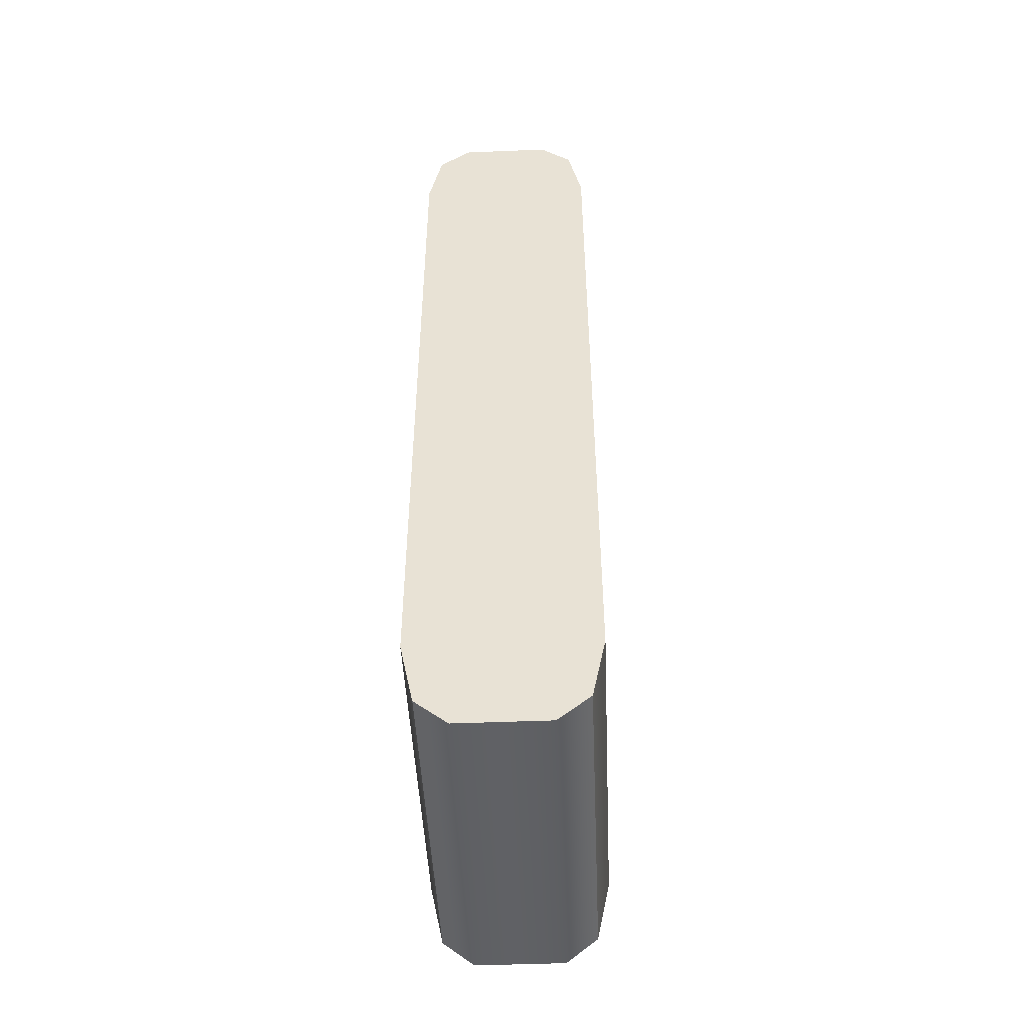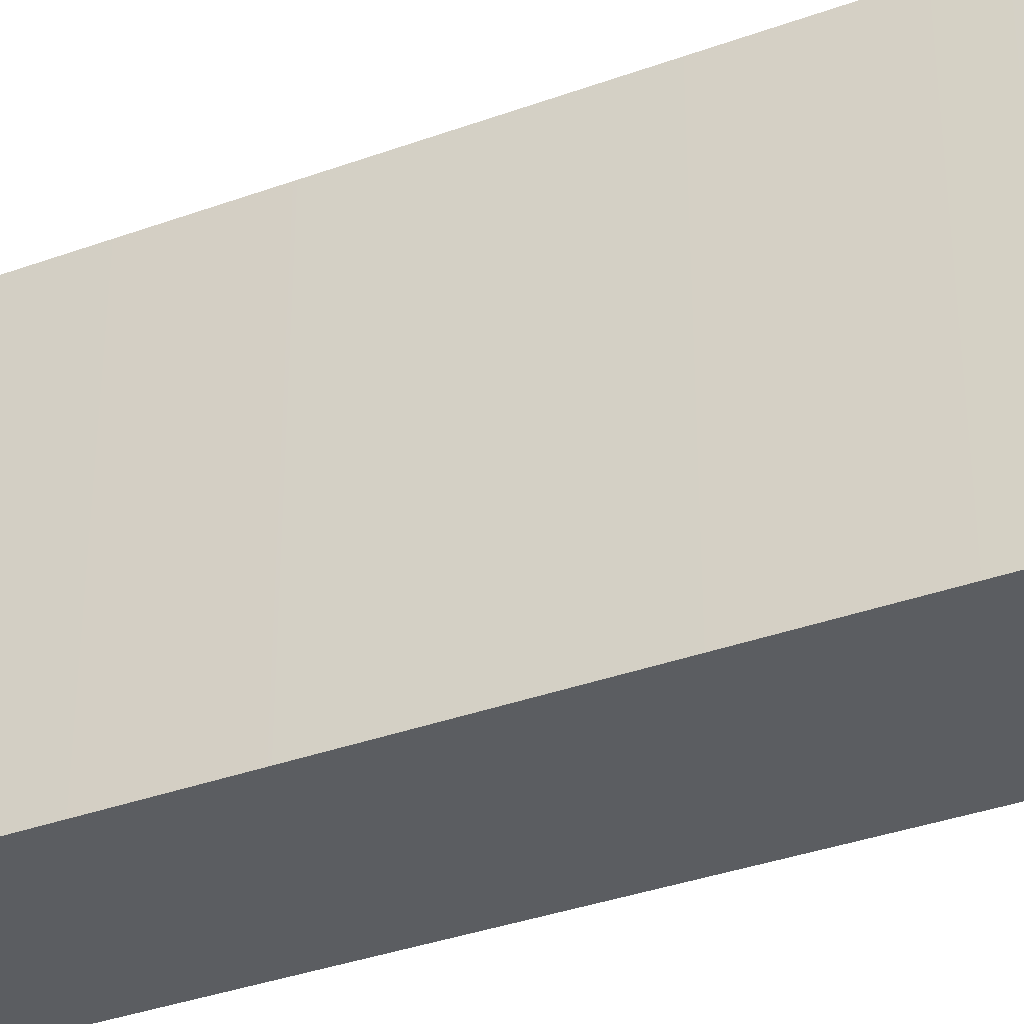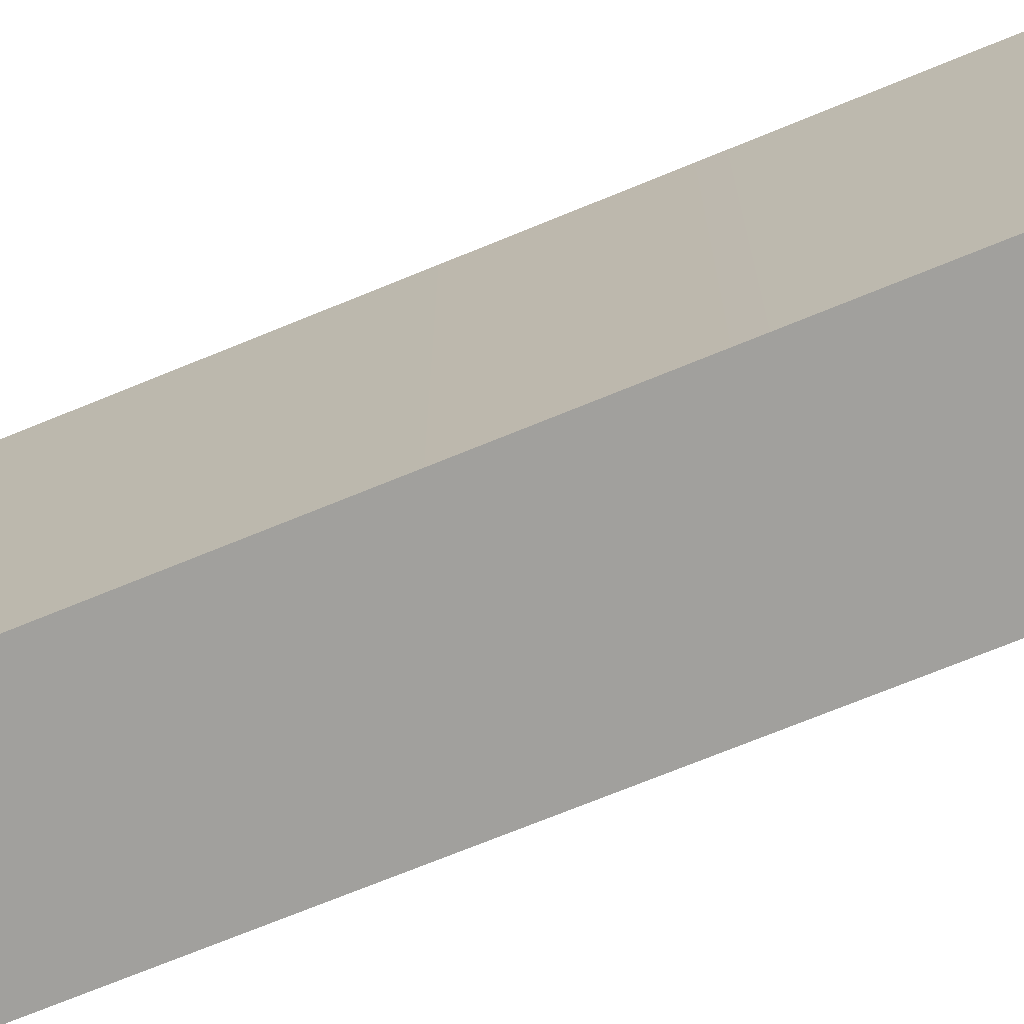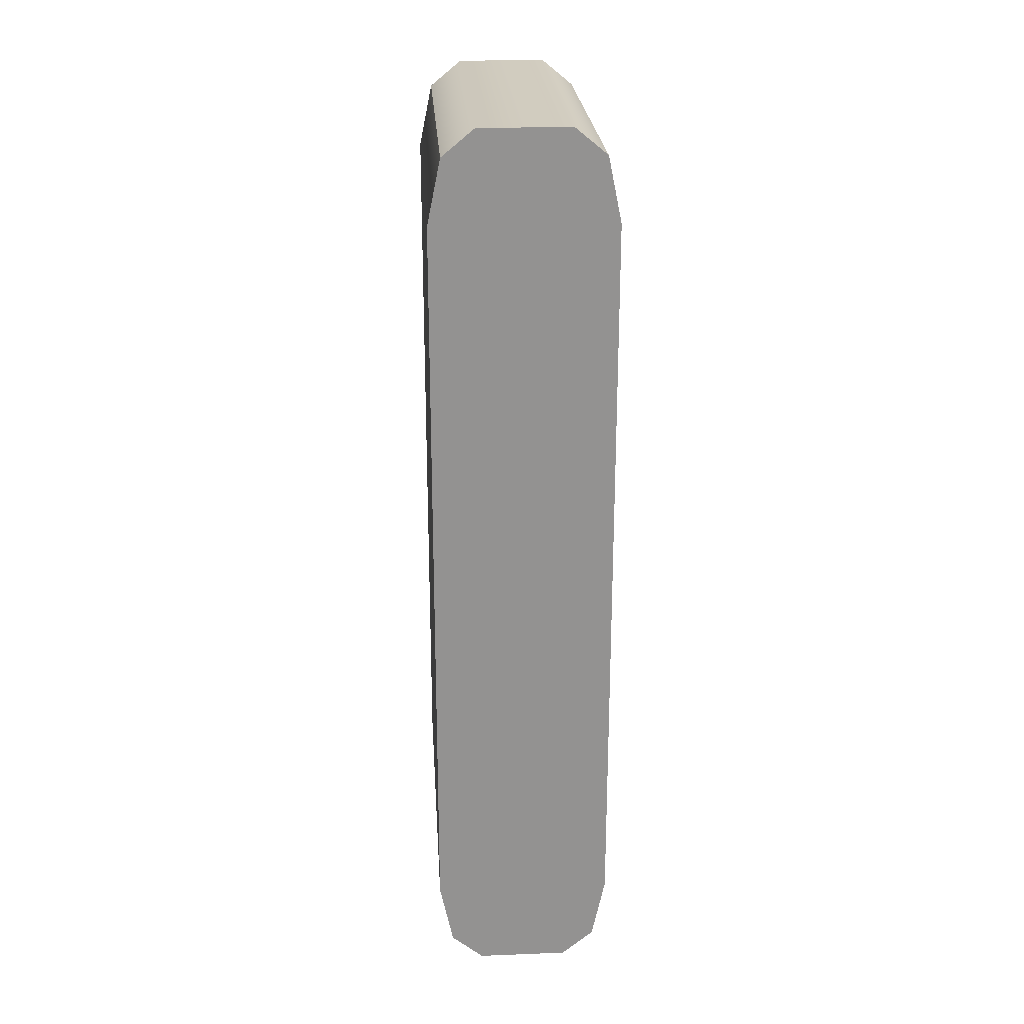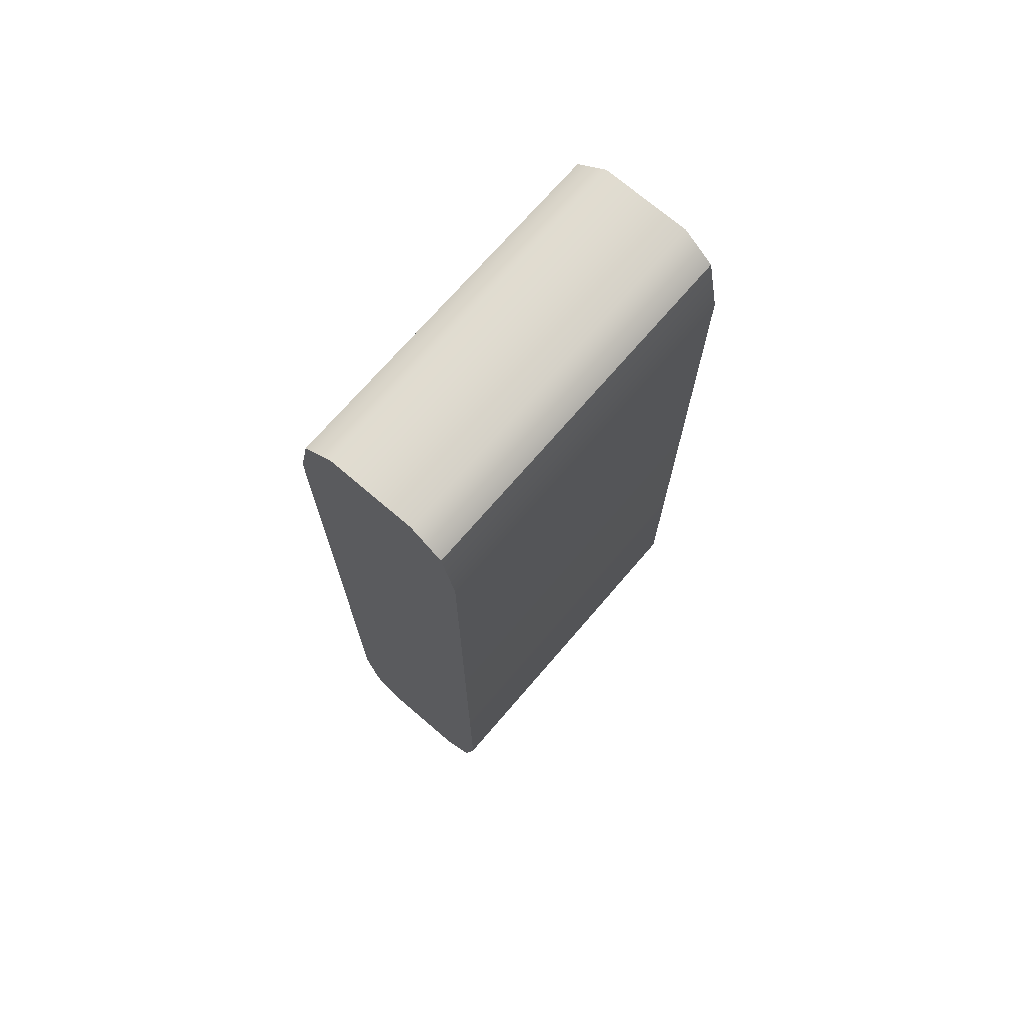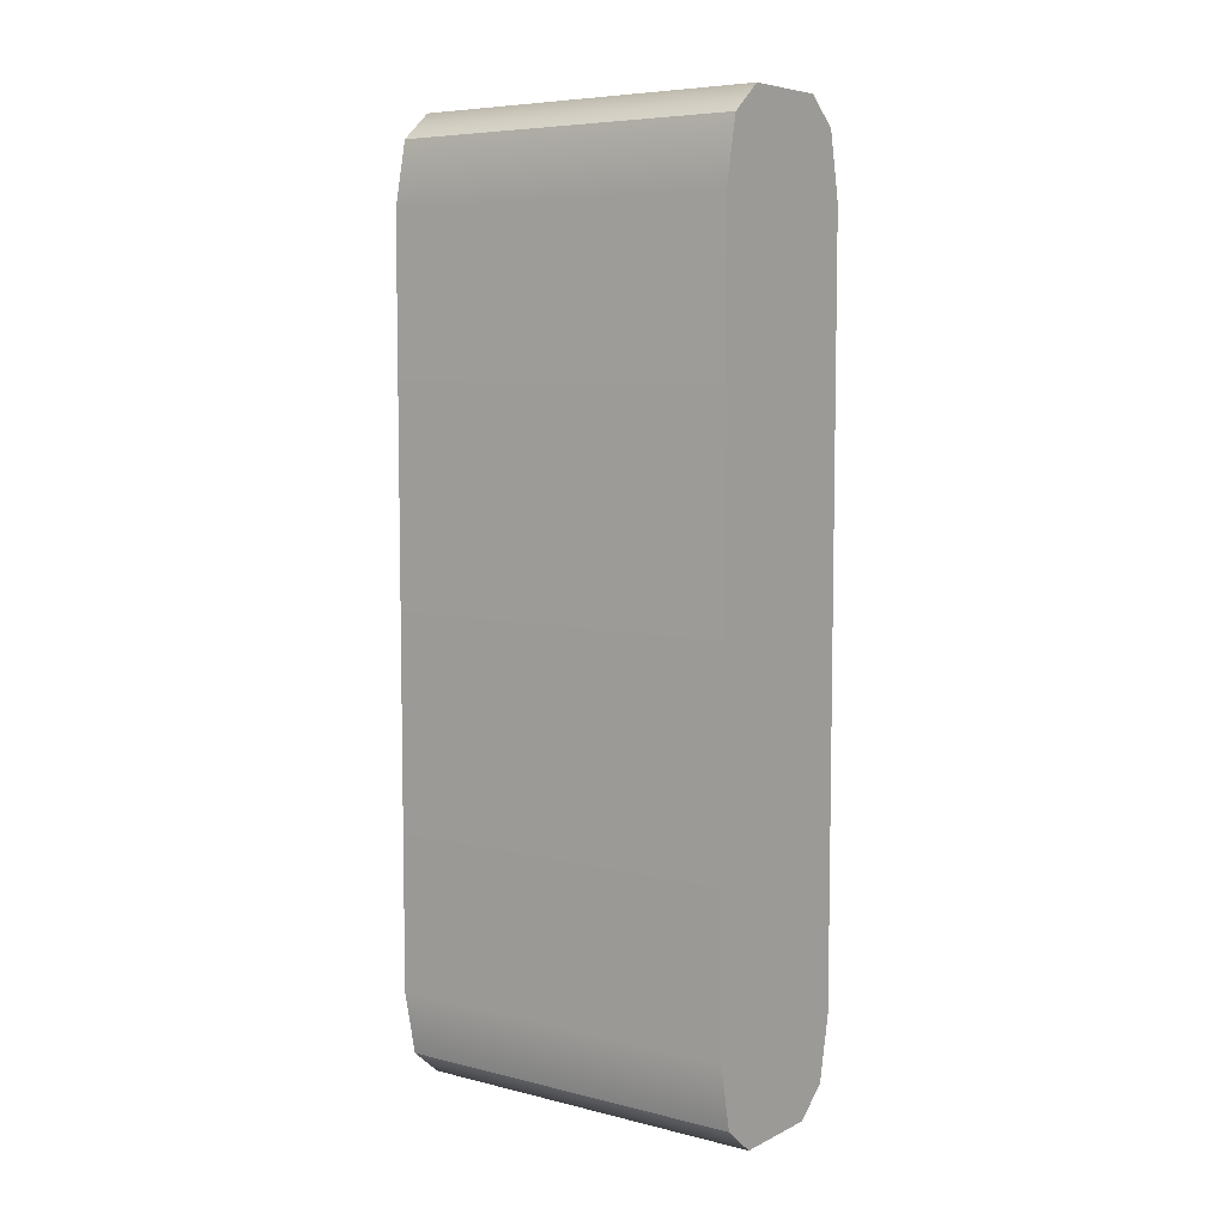
<metadata>
{"format":"obj","ext":"obj","renderer":"f3d","projection":"perspective","resolution":1024,"background":"white","views":[{"elev":-47.6,"azim":2.6,"up":"+Z"},{"elev":-36.1,"azim":115.4,"up":"+Y"},{"elev":-71.6,"azim":112.3,"up":"+Y"},{"elev":23.8,"azim":176.3,"up":"+Z"},{"elev":71.6,"azim":40.7,"up":"+Z"},{"elev":6.6,"azim":126.1,"up":"+Z"}]}
</metadata>
<code>
v -0.6251 -2.5 5.11
v -0.6251 -2.5 6.36
v -1.067 -2.5 5.994
v -1.25 -2.5 5.11
v 1.25 -2.5 5.11
v 1.067 -2.5 5.994
v 0.6251 -2.5 6.36
v 0.6251 -2.5 5.11
v -1.25 2.5 5.11
v -1.067 2.5 5.994
v -0.6251 2.5 6.36
v -0.6251 2.5 5.11
v 0.6251 2.5 5.11
v 0.6251 2.5 6.36
v 1.067 2.5 5.994
v 1.25 2.5 5.11
v -1.067 2.5 -5.994
v -1.25 2.5 -5.11
v -0.6251 2.5 -5.11
v -0.6251 2.5 -6.36
v 1.067 2.5 -5.994
v 0.6251 2.5 -6.36
v 0.6251 2.5 -5.11
v 1.25 2.5 -5.11
v -1.25 -2.5 -5.11
v -1.067 -2.5 -5.994
v -0.6251 -2.5 -6.36
v -0.6251 -2.5 -5.11
v 0.6251 -2.5 -5.11
v 0.6251 -2.5 -6.36
v 1.067 -2.5 -5.994
v 1.25 -2.5 -5.11
g polySurface15
f 28 1 4 25
f 7 2 1 8
f 4 3 10 9
f 3 2 11 10
f 32 5 8 29
f 7 6 15 14
f 6 5 16 15
f 18 9 12 19
f 13 12 11 14
f 23 13 16 24
f 18 17 26 25
f 17 20 27 26
f 22 20 19 23
f 22 21 31 30
f 21 24 32 31
f 29 28 27 30
f 2 7 14 11
f 12 13 23 19
f 20 22 30 27
f 28 29 8 1
f 5 32 24 16
f 25 4 9 18
f 3 4 1 2
f 7 8 5 6
f 11 12 9 10
f 15 16 13 14
f 17 18 19 20
f 21 22 23 24
f 27 28 25 26
f 31 32 29 30
v -0.6251 -2.5 5.11
v -0.6251 -2.5 6.36
v -1.067 -2.5 5.994
v -1.25 -2.5 5.11
v 1.25 -2.5 5.11
v 1.067 -2.5 5.994
v 0.6251 -2.5 6.36
v 0.6251 -2.5 5.11
v -1.25 2.5 5.11
v -1.067 2.5 5.994
v -0.6251 2.5 6.36
v -0.6251 2.5 5.11
v 0.6251 2.5 5.11
v 0.6251 2.5 6.36
v 1.067 2.5 5.994
v 1.25 2.5 5.11
v -1.067 2.5 -5.994
v -1.25 2.5 -5.11
v -0.6251 2.5 -5.11
v -0.6251 2.5 -6.36
v 1.067 2.5 -5.994
v 0.6251 2.5 -6.36
v 0.6251 2.5 -5.11
v 1.25 2.5 -5.11
v -1.25 -2.5 -5.11
v -1.067 -2.5 -5.994
v -0.6251 -2.5 -6.36
v -0.6251 -2.5 -5.11
v 0.6251 -2.5 -5.11
v 0.6251 -2.5 -6.36
v 1.067 -2.5 -5.994
v 1.25 -2.5 -5.11
g polySurface15
f 28 1 4 25
f 7 2 1 8
f 4 3 10 9
f 3 2 11 10
f 32 5 8 29
f 7 6 15 14
f 6 5 16 15
f 18 9 12 19
f 13 12 11 14
f 23 13 16 24
f 18 17 26 25
f 17 20 27 26
f 22 20 19 23
f 22 21 31 30
f 21 24 32 31
f 29 28 27 30
f 2 7 14 11
f 12 13 23 19
f 20 22 30 27
f 28 29 8 1
f 5 32 24 16
f 25 4 9 18
f 3 4 1 2
f 7 8 5 6
f 11 12 9 10
f 15 16 13 14
f 17 18 19 20
f 21 22 23 24
f 27 28 25 26
f 31 32 29 30

</code>
